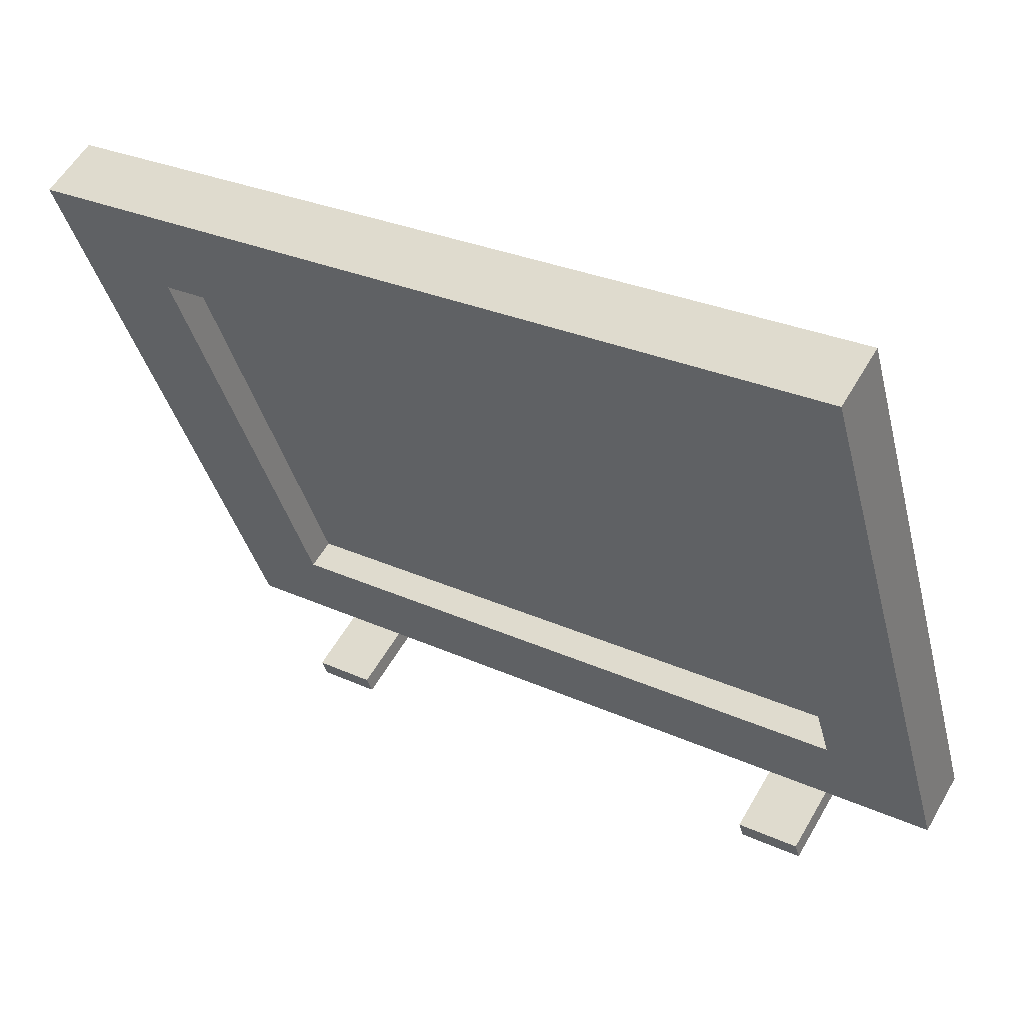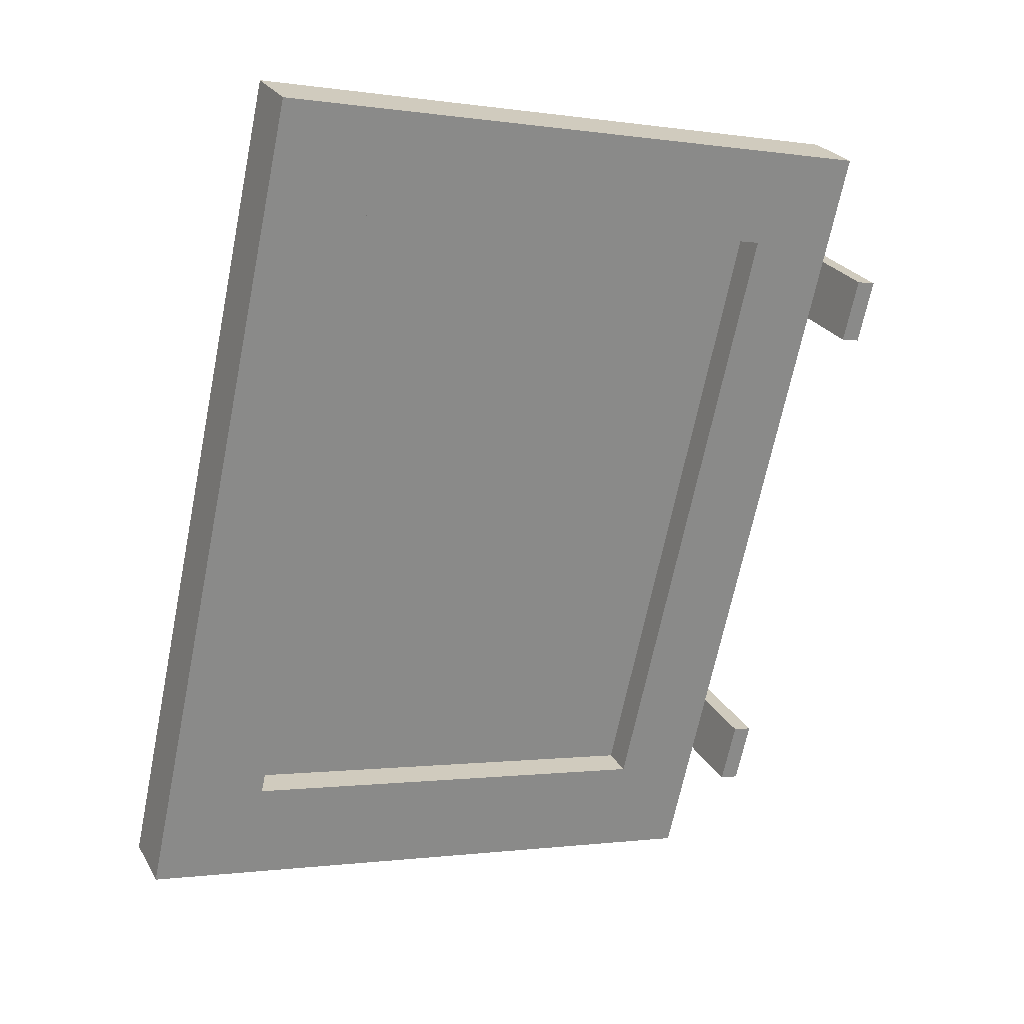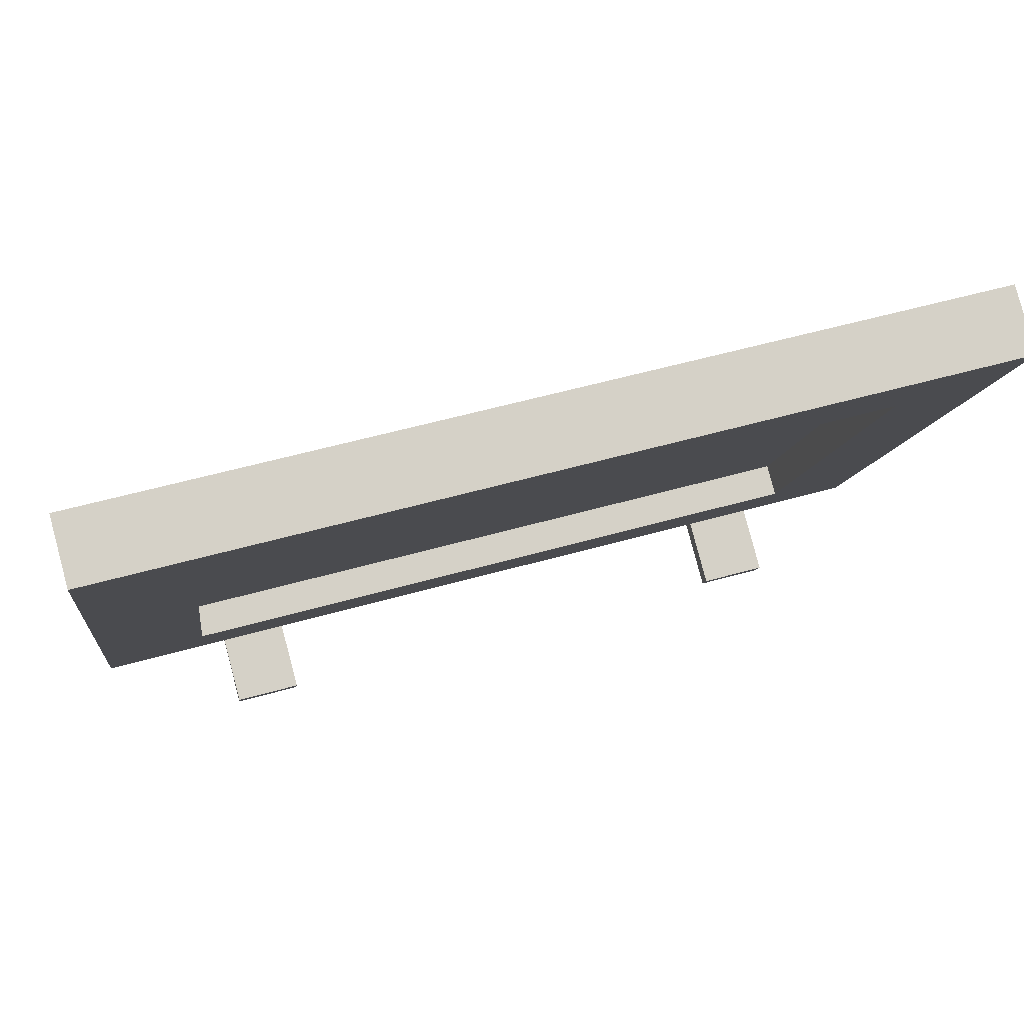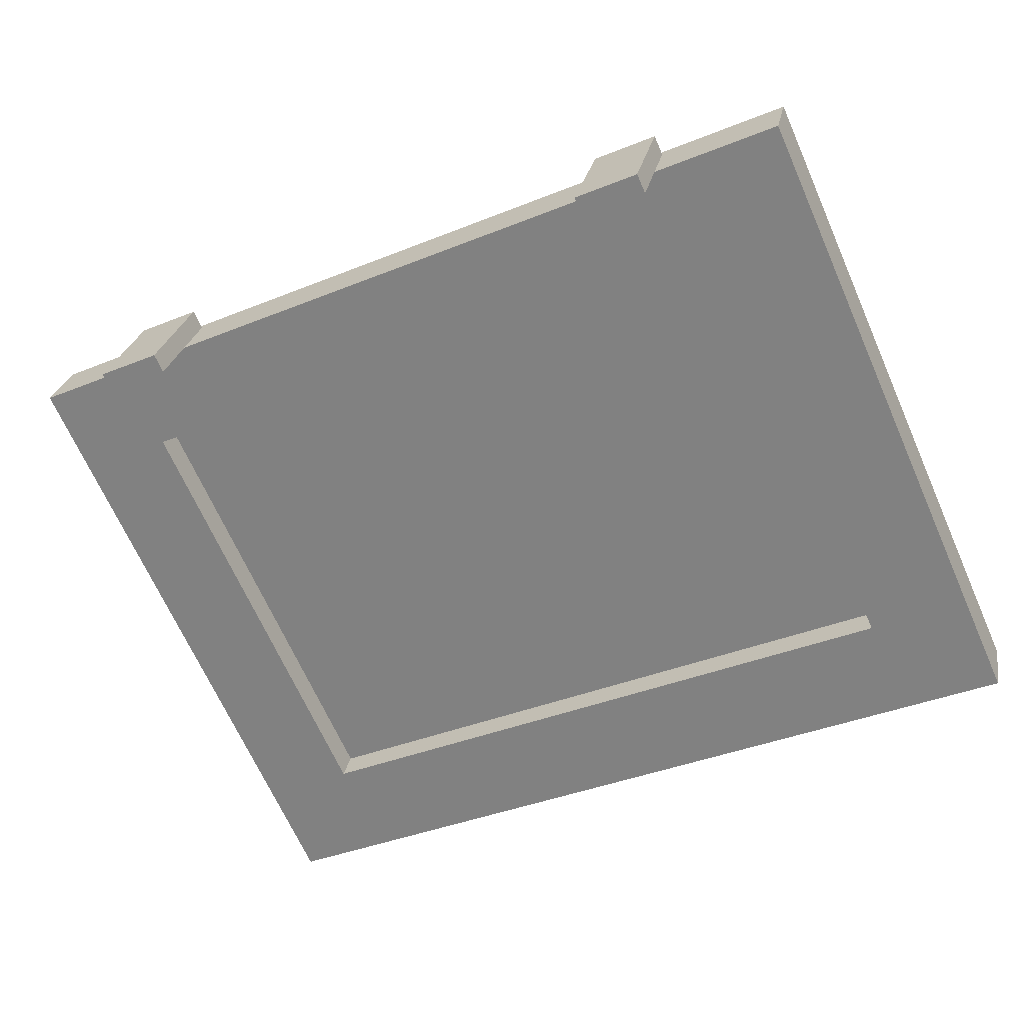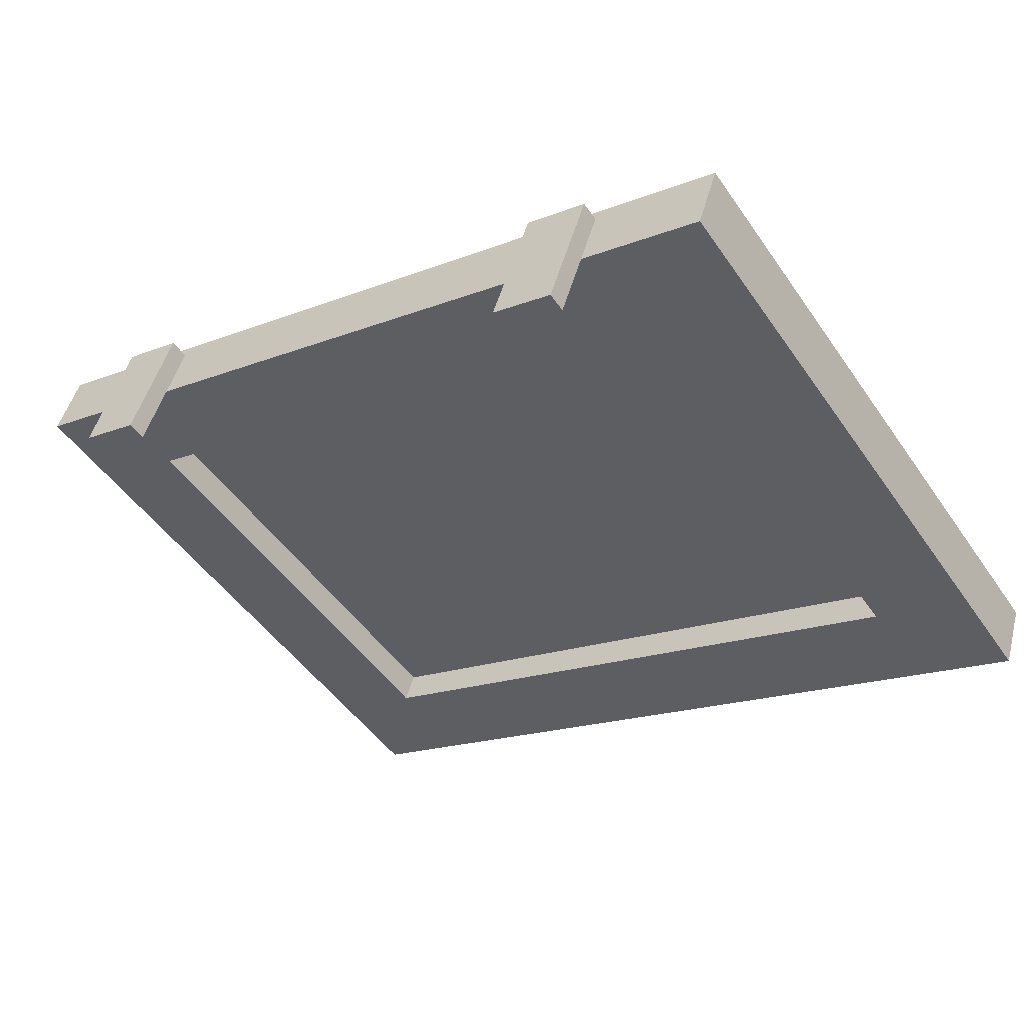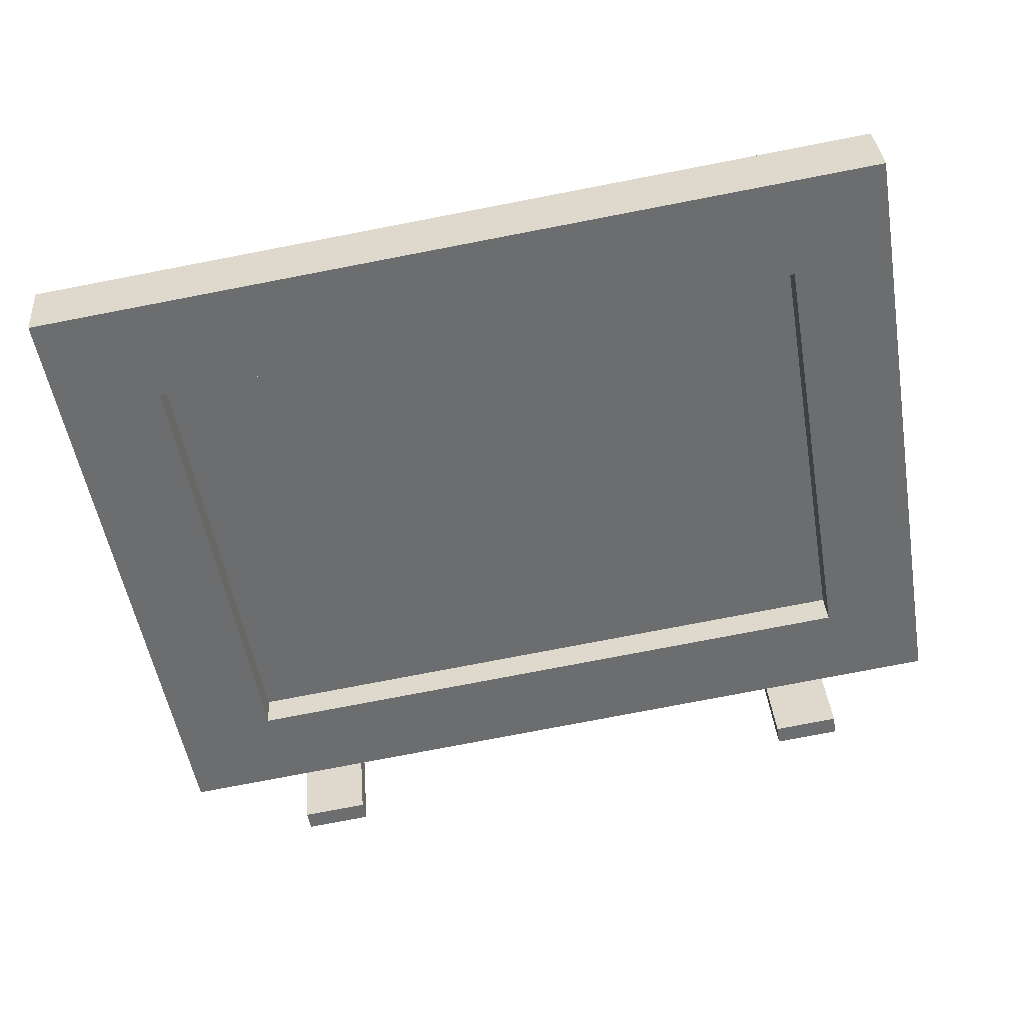
<metadata>
{"format":"obj","ext":"obj","renderer":"f3d","projection":"perspective","resolution":1024,"background":"white","views":[{"elev":28.8,"azim":-145.8,"up":"+Y"},{"elev":-68.4,"azim":-101.6,"up":"+Z"},{"elev":55.4,"azim":163.4,"up":"+Y"},{"elev":-39.0,"azim":26.8,"up":"+Z"},{"elev":-17.7,"azim":37.7,"up":"+Z"},{"elev":-79.0,"azim":-169.2,"up":"+Z"}]}
</metadata>
<code>
g Ammo_Cap
v -0.2854 0.03468 0.06899
v 0.4405 0.03468 0.06899
v 0.4405 -0.4639 0.3104
v -0.2854 -0.4639 0.3104
v 0.3526 -0.4067 0.2515
v 0.3526 -0.05731 0.08225
v -0.2015 -0.05731 0.08225
v -0.2015 -0.4067 0.2515
v -0.2854 0.01055 0.01916
v -0.2854 0.03468 0.06899
v -0.2854 -0.4639 0.3104
v -0.2854 -0.488 0.2606
v -0.2854 -0.488 0.2606
v -0.2854 -0.4639 0.3104
v 0.4405 -0.4639 0.3104
v 0.4405 -0.488 0.2606
v -0.2854 0.03468 0.06899
v -0.2854 0.01055 0.01916
v 0.4405 0.01055 0.01916
v 0.4405 0.03468 0.06899
v 0.4405 -0.488 0.2606
v 0.4405 -0.4639 0.3104
v 0.4405 0.03468 0.06899
v 0.4405 0.01055 0.01916
v 0.3526 -0.4186 0.227
v -0.2015 -0.4186 0.227
v -0.2854 -0.488 0.2606
v 0.4405 -0.488 0.2606
v -0.2854 0.01055 0.01916
v -0.2015 -0.06917 0.05777
v 0.4405 0.01055 0.01916
v 0.3526 -0.06917 0.05777
v 0.3526 -0.06917 0.05777
v 0.3526 -0.05731 0.08225
v 0.3526 -0.4067 0.2515
v 0.3526 -0.4186 0.227
v 0.3526 -0.4186 0.227
v 0.3526 -0.4067 0.2515
v -0.2015 -0.4067 0.2515
v -0.2015 -0.4186 0.227
v -0.2015 -0.4186 0.227
v -0.2015 -0.4067 0.2515
v -0.2015 -0.05731 0.08225
v -0.2015 -0.06917 0.05777
v -0.2015 -0.06917 0.05777
v -0.2015 -0.05731 0.08225
v 0.3526 -0.05731 0.08225
v 0.3526 -0.06917 0.05777
v -0.1332 -0.5292 0.2158
v -0.1885 -0.5292 0.2158
v -0.1885 -0.4839 0.3093
v -0.1332 -0.4839 0.3093
v -0.1885 -0.4687 0.302
v -0.1885 -0.514 0.2085
v -0.1332 -0.514 0.2085
v -0.1332 -0.4687 0.302
v -0.1885 -0.4687 0.302
v -0.1885 -0.4839 0.3093
v -0.1885 -0.5292 0.2158
v -0.1885 -0.514 0.2085
v -0.1885 -0.514 0.2085
v -0.1885 -0.5292 0.2158
v -0.1332 -0.5292 0.2158
v -0.1332 -0.514 0.2085
v -0.1332 -0.514 0.2085
v -0.1332 -0.5292 0.2158
v -0.1332 -0.4839 0.3093
v -0.1332 -0.4687 0.302
v -0.1332 -0.4687 0.302
v -0.1332 -0.4839 0.3093
v -0.1885 -0.4839 0.3093
v -0.1885 -0.4687 0.302
v 0.3321 -0.5292 0.2158
v 0.2768 -0.5292 0.2158
v 0.2768 -0.4839 0.3093
v 0.3321 -0.4839 0.3093
v 0.2768 -0.4687 0.302
v 0.2768 -0.514 0.2085
v 0.3321 -0.514 0.2085
v 0.3321 -0.4687 0.302
v 0.2768 -0.4687 0.302
v 0.2768 -0.4839 0.3093
v 0.2768 -0.5292 0.2158
v 0.2768 -0.514 0.2085
v 0.2768 -0.514 0.2085
v 0.2768 -0.5292 0.2158
v 0.3321 -0.5292 0.2158
v 0.3321 -0.514 0.2085
v 0.3321 -0.514 0.2085
v 0.3321 -0.5292 0.2158
v 0.3321 -0.4839 0.3093
v 0.3321 -0.4687 0.302
v 0.3321 -0.4687 0.302
v 0.3321 -0.4839 0.3093
v 0.2768 -0.4839 0.3093
v 0.2768 -0.4687 0.302
g Ammo_Cap_0
f 3 2 1
f 4 3 1
f 7 6 5
f 8 7 5
f 11 10 9
f 12 11 9
f 15 14 13
f 16 15 13
f 19 18 17
f 20 19 17
f 23 22 21
f 24 23 21
f 27 26 25
f 28 27 25
f 26 27 29
f 30 26 29
f 29 31 30
f 28 25 31
f 31 32 30
f 25 32 31
f 35 34 33
f 36 35 33
f 39 38 37
f 40 39 37
f 43 42 41
f 44 43 41
f 47 46 45
f 48 47 45
f 51 50 49
f 52 51 49
f 55 54 53
f 56 55 53
f 59 58 57
f 60 59 57
f 63 62 61
f 64 63 61
f 67 66 65
f 68 67 65
f 71 70 69
f 72 71 69
f 75 74 73
f 76 75 73
f 79 78 77
f 80 79 77
f 83 82 81
f 84 83 81
f 87 86 85
f 88 87 85
f 91 90 89
f 92 91 89
f 95 94 93
f 96 95 93

</code>
